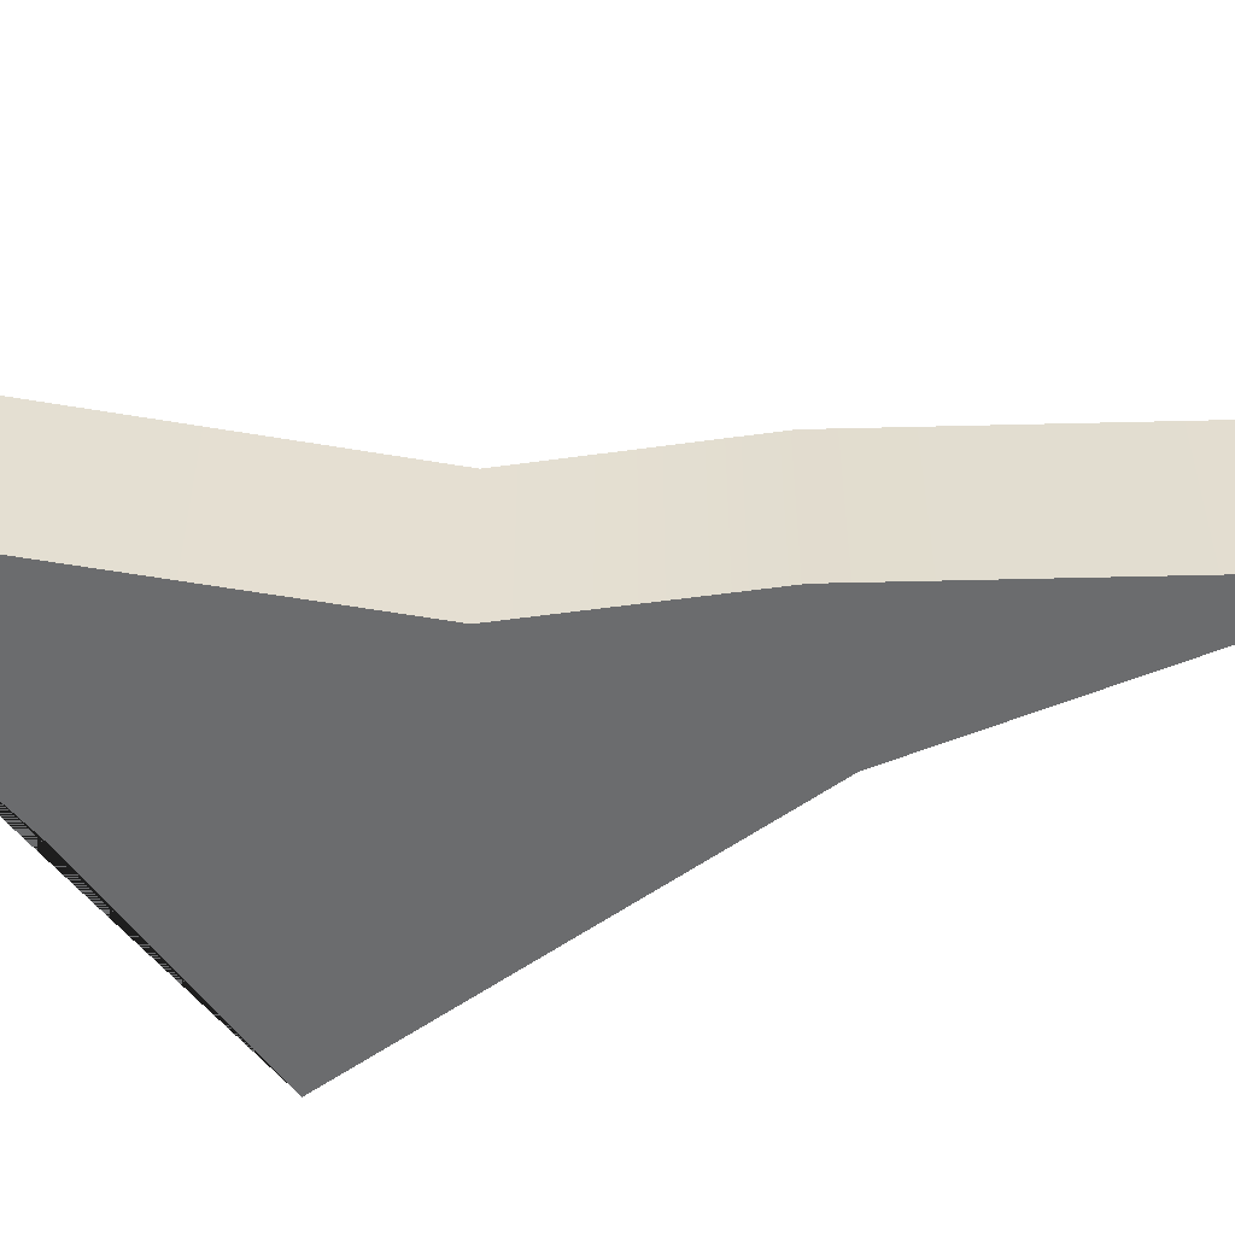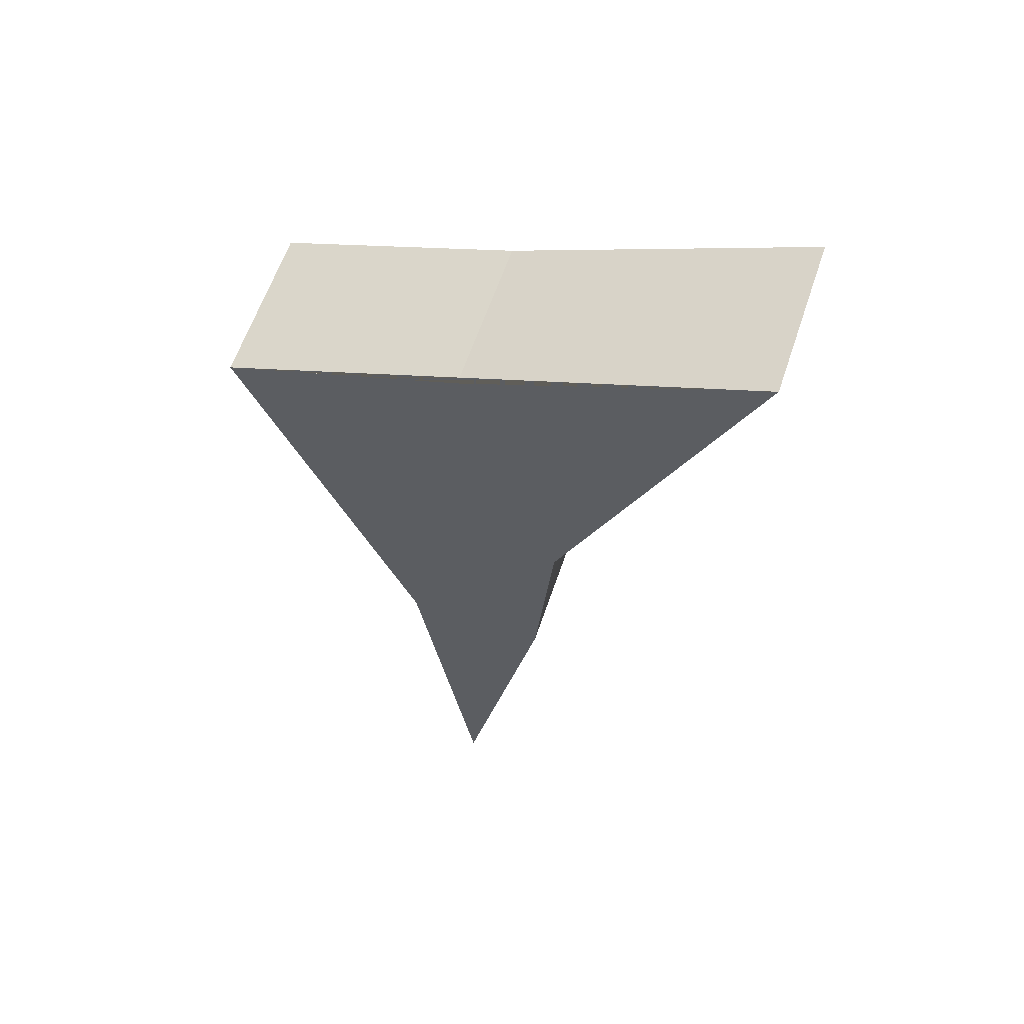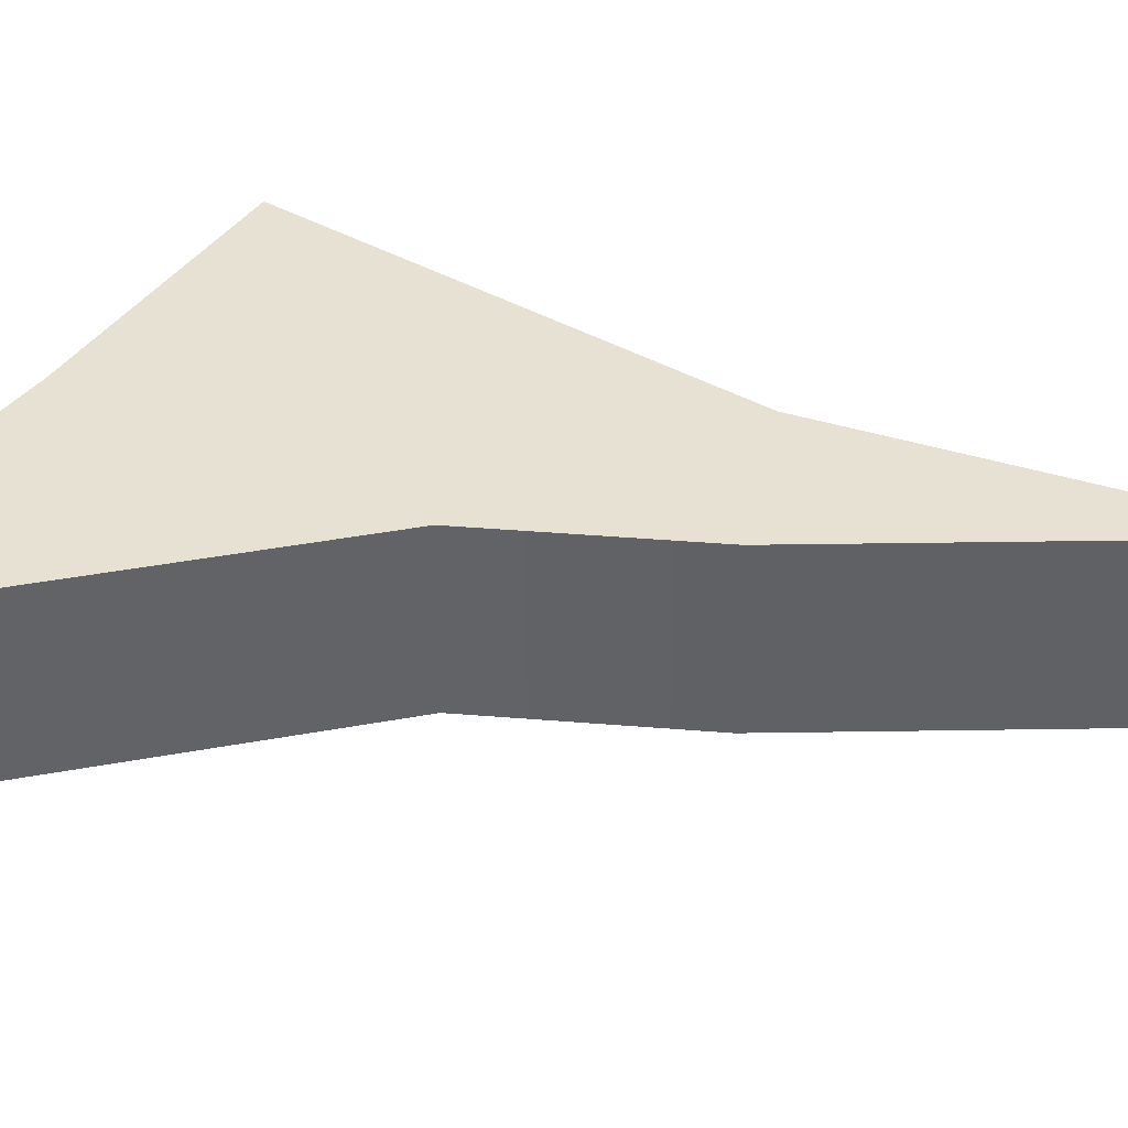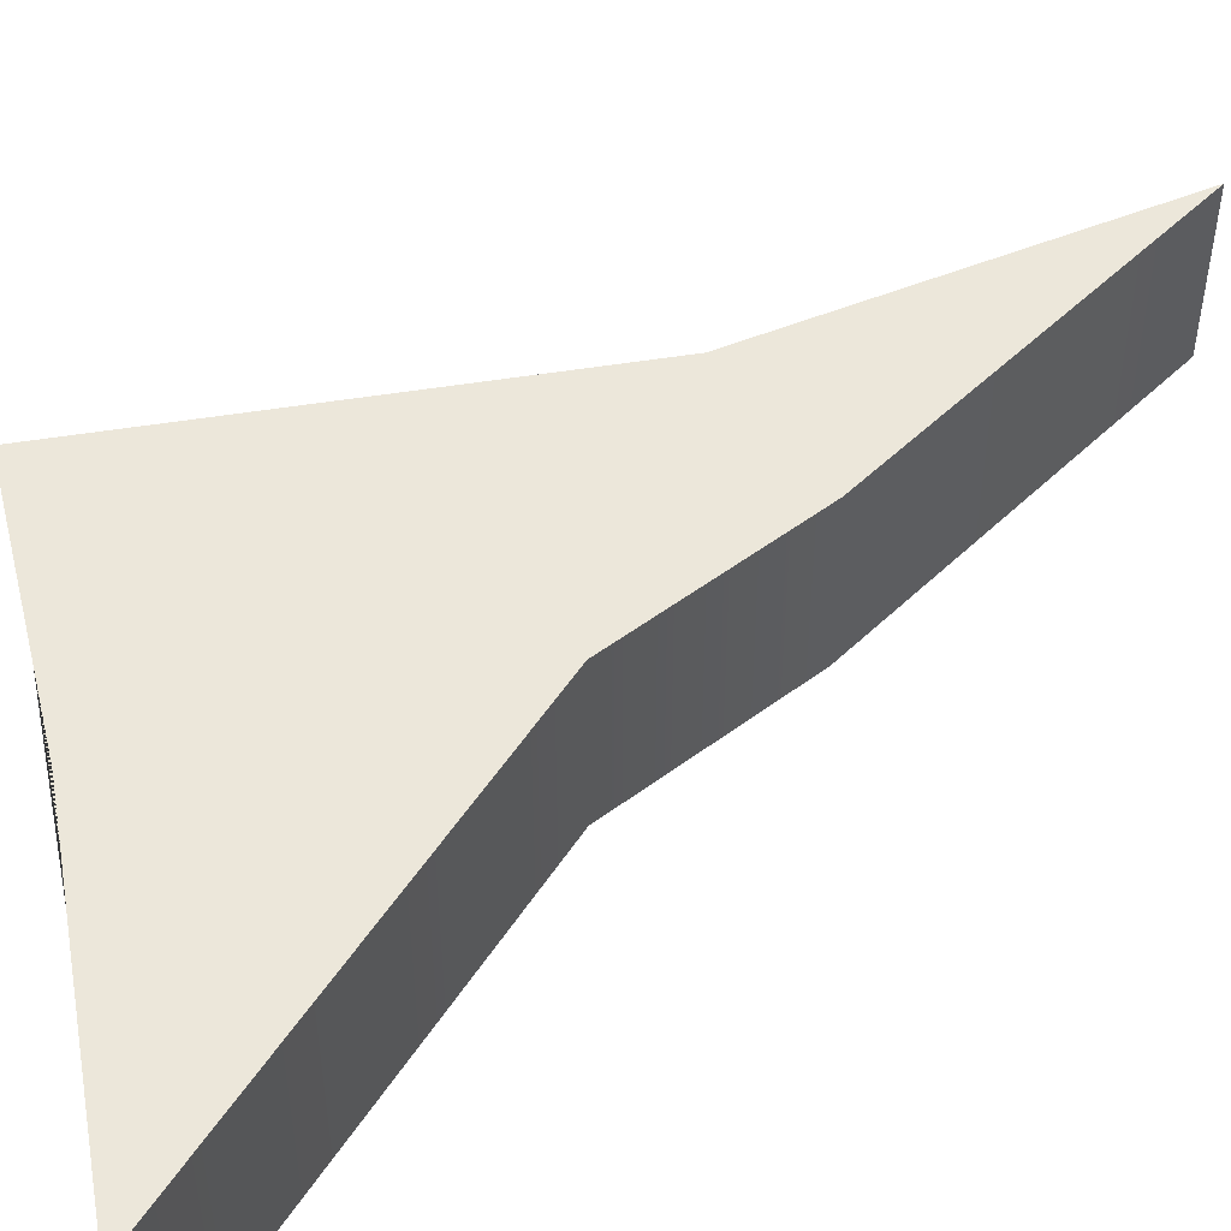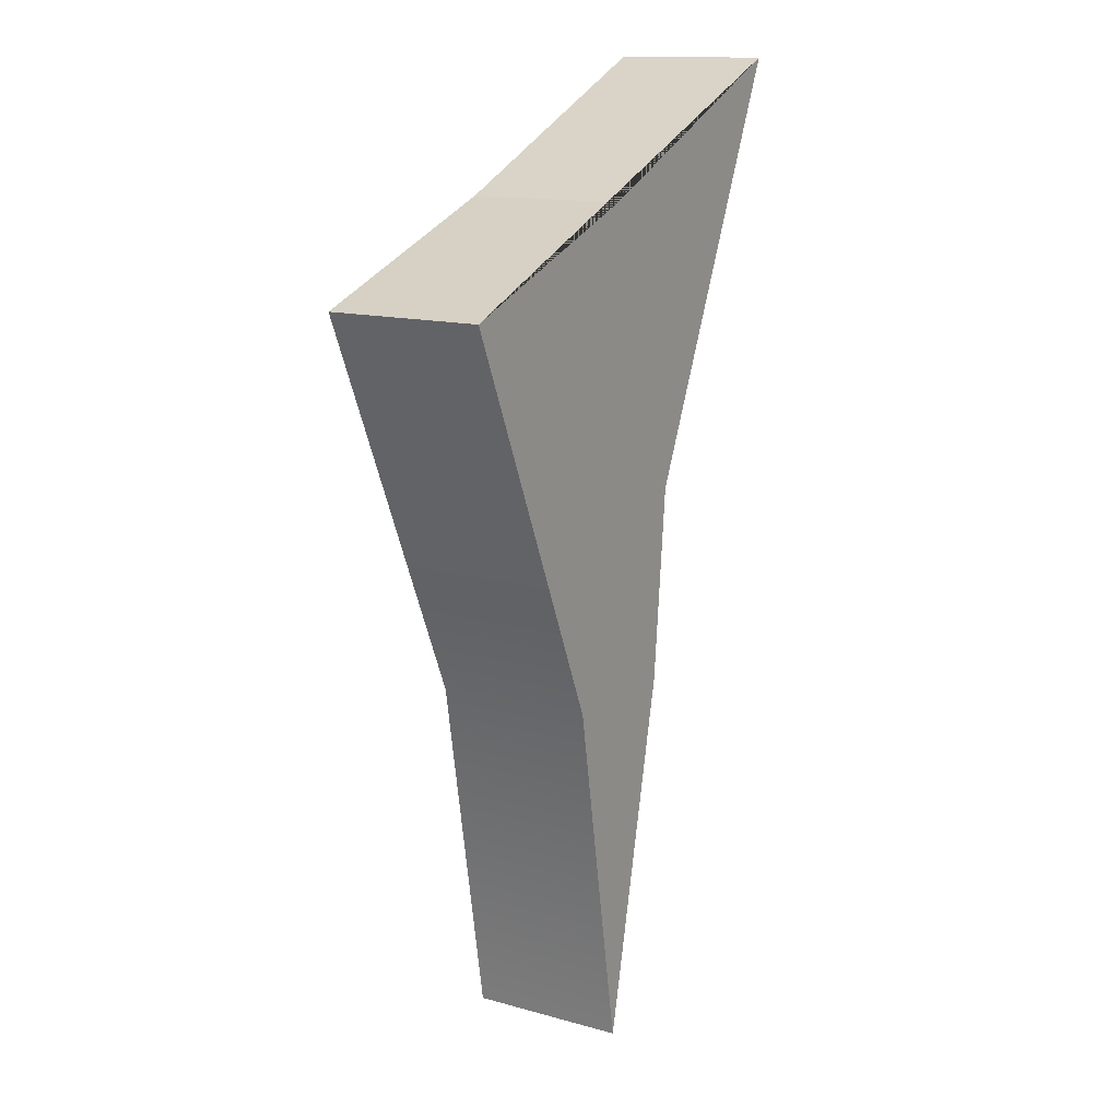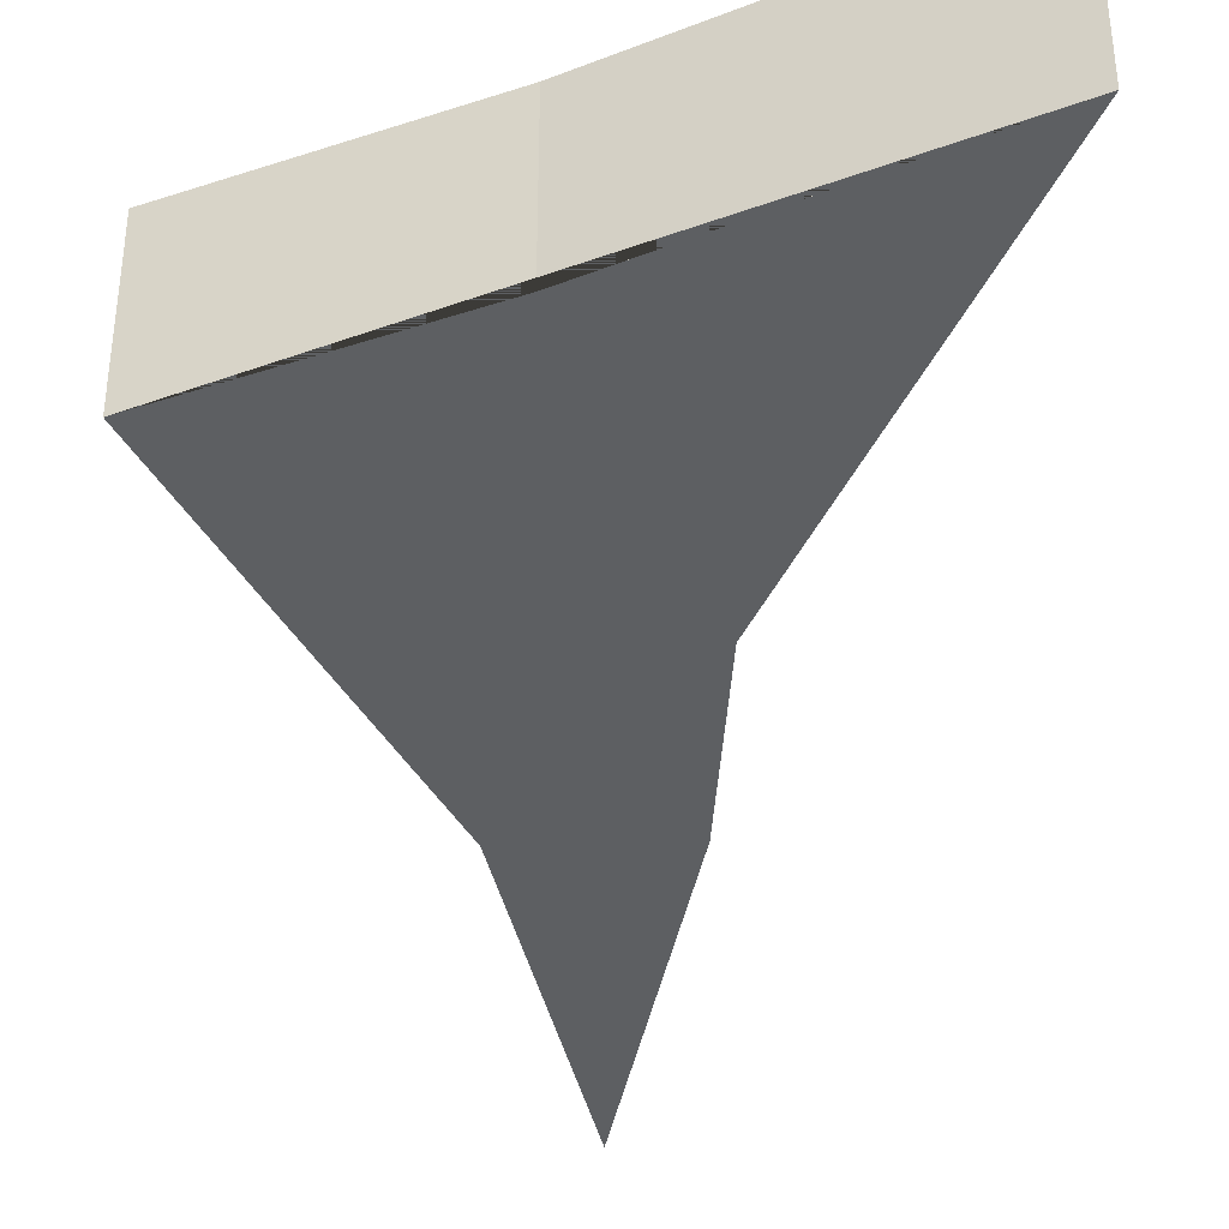
<metadata>
{"format":"obj","ext":"obj","renderer":"f3d","projection":"perspective","resolution":1024,"background":"white","views":[{"elev":-53.6,"azim":104.0,"up":"+Y"},{"elev":60.5,"azim":18.5,"up":"+Z"},{"elev":39.6,"azim":101.4,"up":"+Y"},{"elev":50.4,"azim":56.1,"up":"+Y"},{"elev":14.1,"azim":-58.6,"up":"+Z"},{"elev":-39.5,"azim":2.2,"up":"+Y"}]}
</metadata>
<code>
g default
v -2.277 -0.2004 0.5575
v -1.434 -0.2004 0.04499
v -2.277 0.2004 0.5575
v -1.434 0.2004 0.04499
v -1.838 0.2004 -0.4425
v -1.481 0.2004 -0.4425
v -1.838 -0.2004 -0.4425
v -1.481 -0.2004 -0.4425
v -1.684 -0.2004 0.7734
v -0.957 -0.2004 1.093
v -0.957 0.2004 1.093
v -1.684 0.2004 0.7734
v -1.682 0.2004 -1.348
v -1.682 -0.2004 -1.348
g pCube1
f 9 10 11 12
f 3 4 6 5
f 7 8 2 1
f 2 8 6 4
f 7 1 3 5
f 1 2 10 9
f 2 4 11 10
f 4 3 12 11
f 3 1 9 12
f 5 6 13
f 6 8 14 13
f 8 7 14
f 7 5 13 14

</code>
